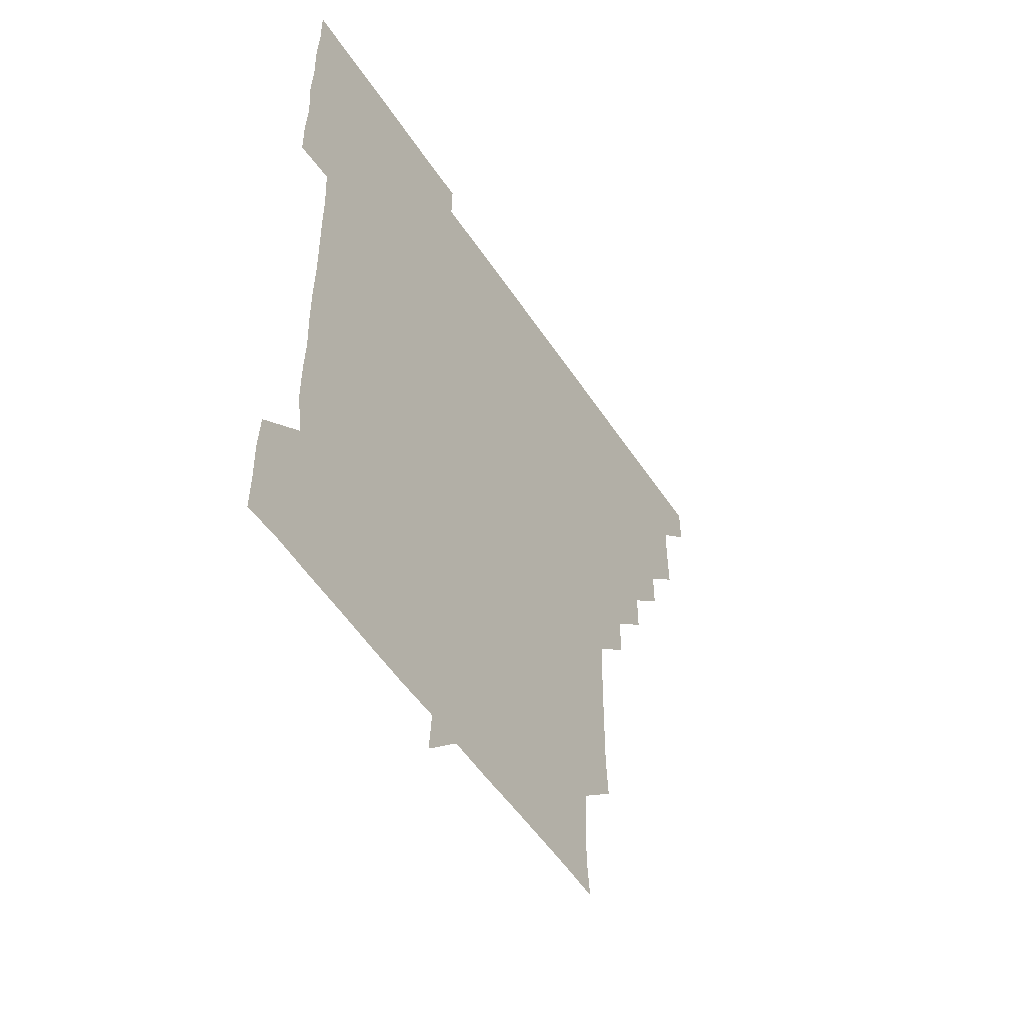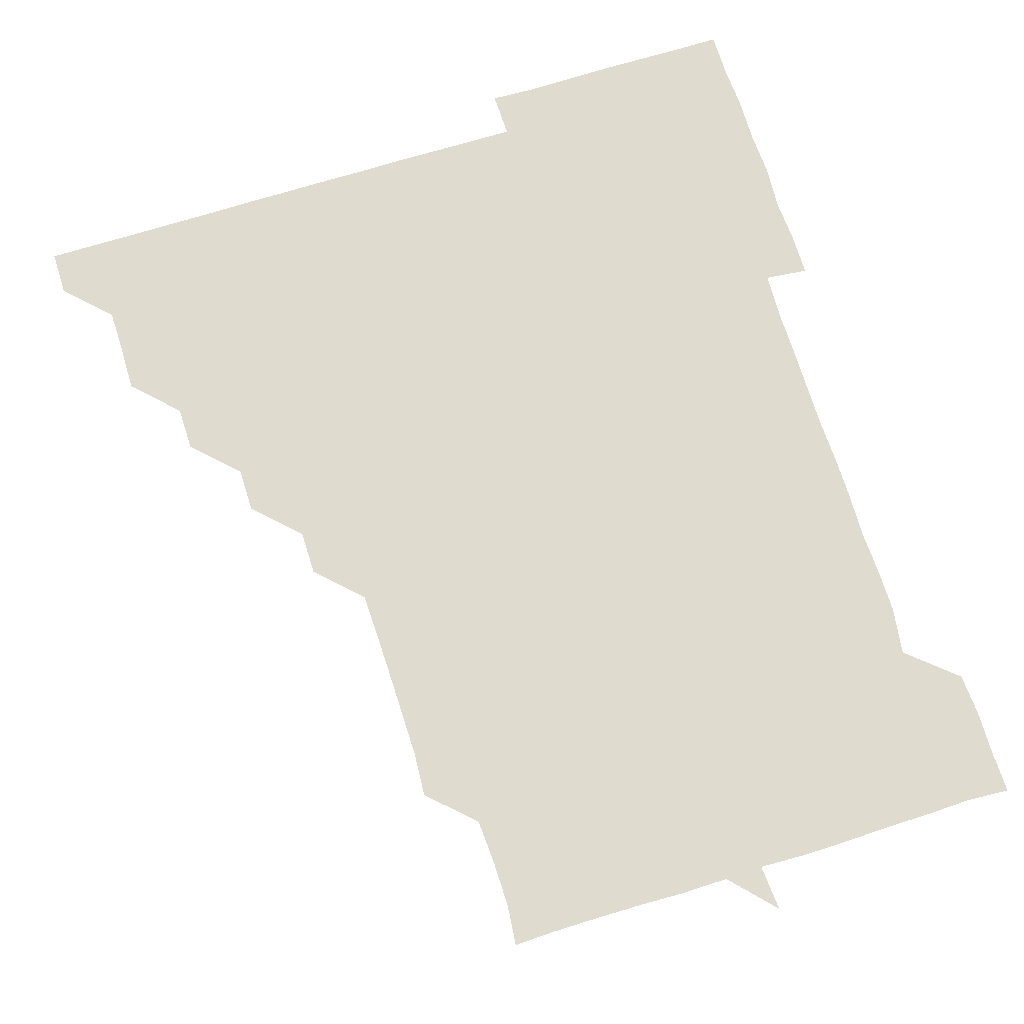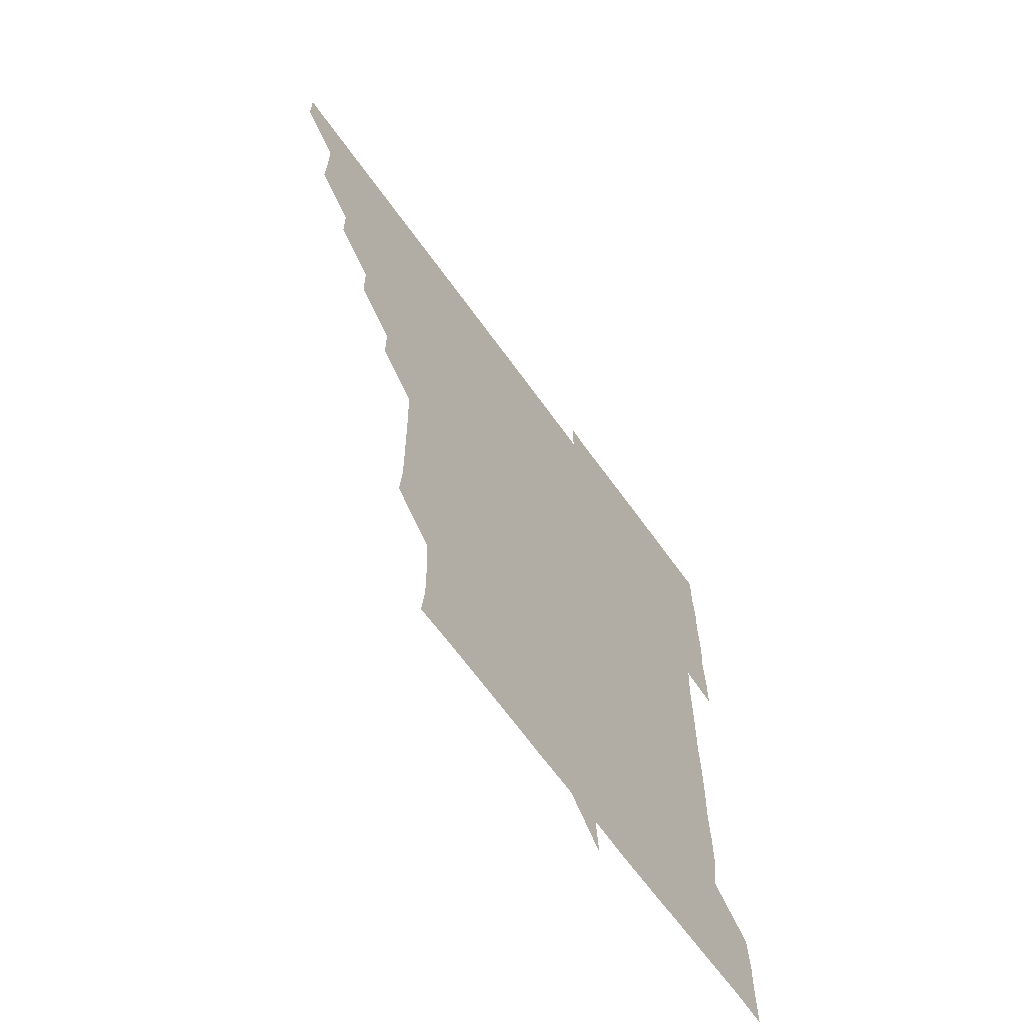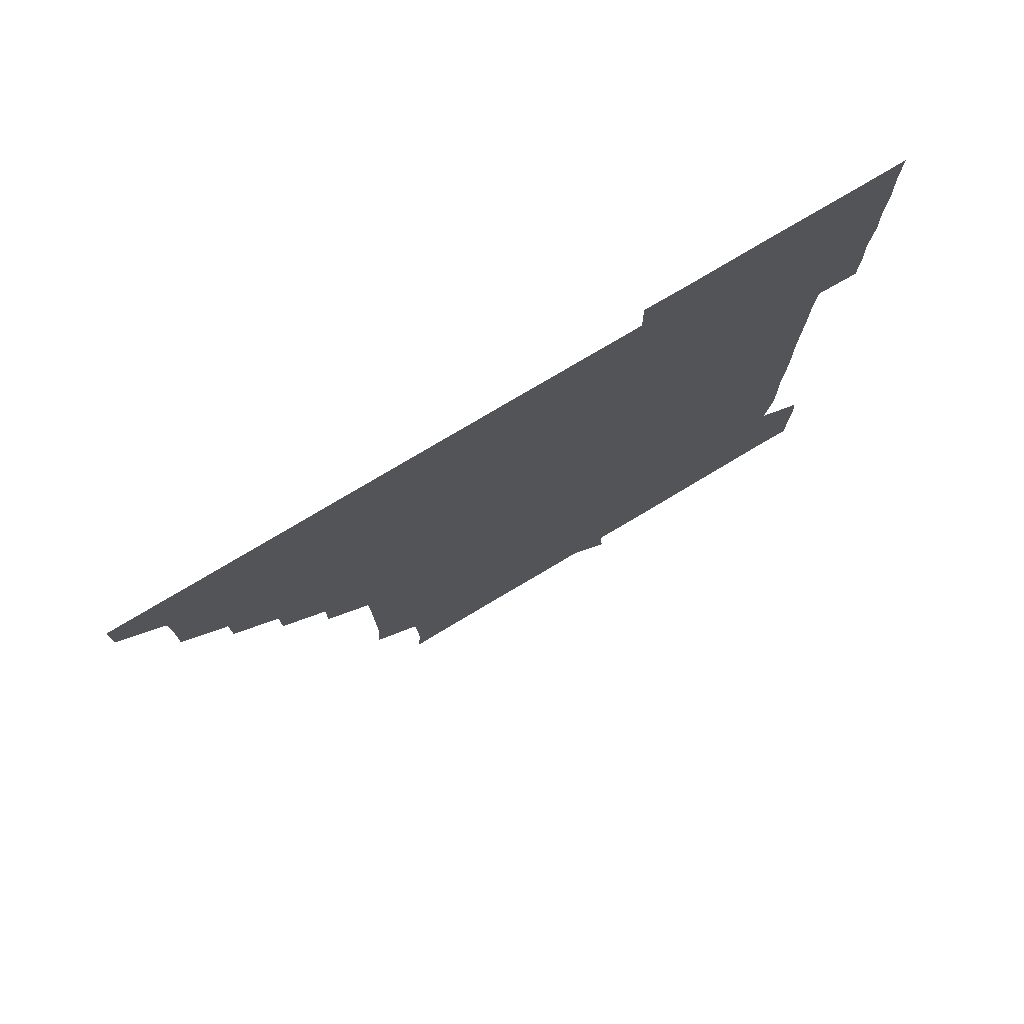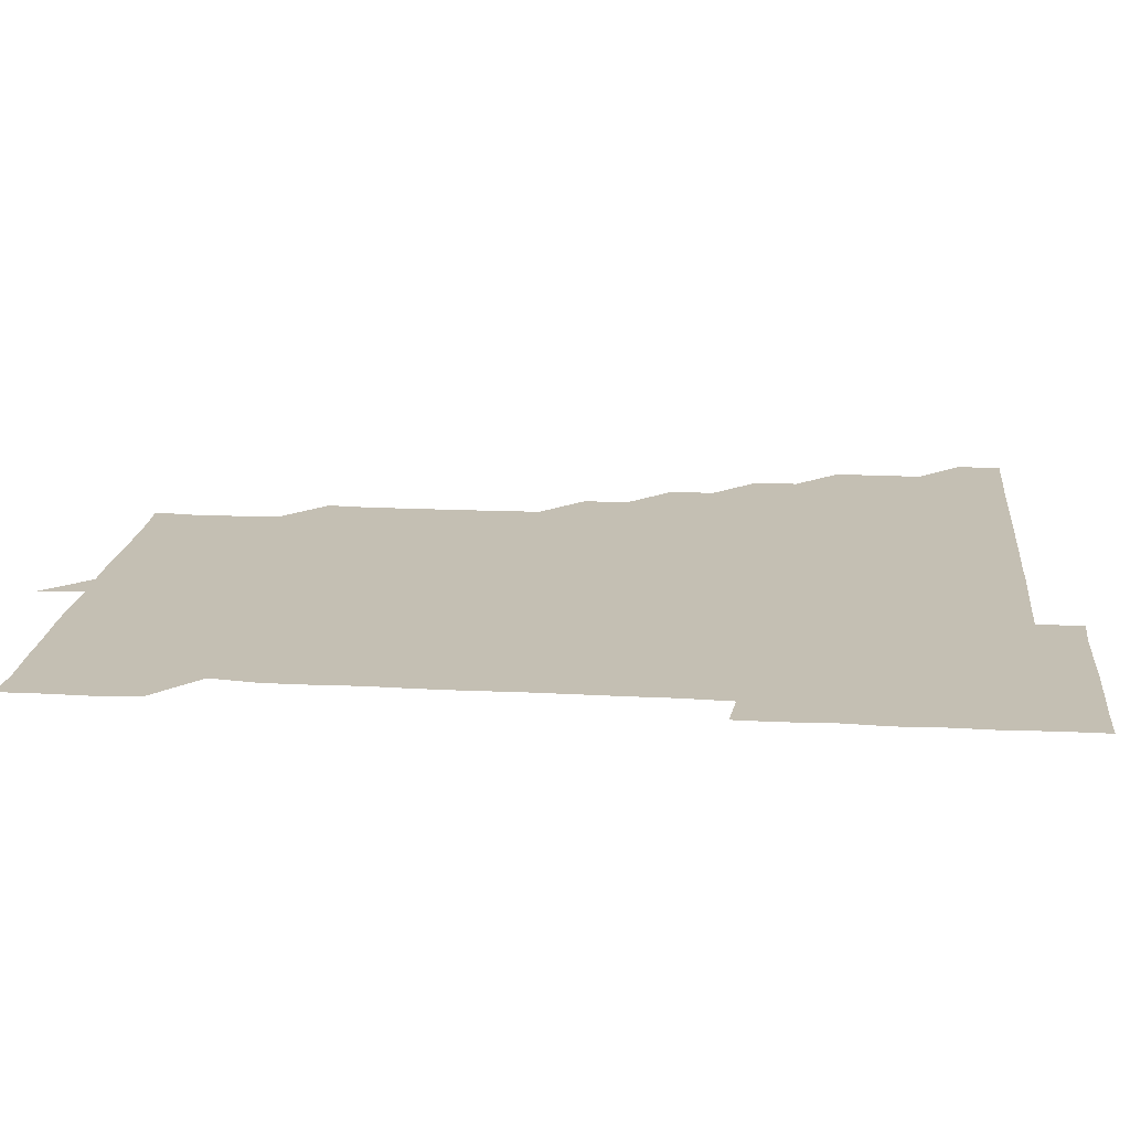
<metadata>
{"format":"obj","ext":"obj","renderer":"f3d","projection":"perspective","resolution":1024,"background":"white","views":[{"elev":-53.4,"azim":122.7,"up":"+Y"},{"elev":70.5,"azim":-17.3,"up":"+Z"},{"elev":-65.7,"azim":-54.4,"up":"+Y"},{"elev":77.4,"azim":-30.8,"up":"+Y"},{"elev":17.8,"azim":95.9,"up":"+Z"}]}
</metadata>
<code>
v 451.1 451 0
v 451 466.1 0
v 465.9 405.6 0
v 466.2 420.9 0
v 466 436 0
v 466.1 450.8 0
v 465.9 466.1 0
v 480.8 375.6 0
v 480.7 390.5 0
v 481.3 406.2 0
v 481 421 0
v 481 436 0
v 480.9 451.1 0
v 481 466 0
v 495.9 345.4 0
v 495.9 360.6 0
v 496.2 376.2 0
v 496.3 391.3 0
v 496.1 406.1 0
v 496.1 421 0
v 496.1 436 0
v 496.1 450.8 0
v 496 466.1 0
v 511.1 315.3 0
v 511.1 330.5 0
v 511.3 346.3 0
v 511 361 0
v 511.3 376.4 0
v 510.9 390.9 0
v 511 406 0
v 511 421 0
v 511 436 0
v 511 450.9 0
v 511 466.1 0
v 526 224.8 0
v 526.9 239.7 0
v 526.8 254.9 0
v 526.7 270.3 0
v 526.5 285.5 0
v 526.1 300.5 0
v 526.1 316.2 0
v 526.1 331.1 0
v 526.2 346.4 0
v 526.1 361.1 0
v 526 376 0
v 526.1 391.1 0
v 526 406 0
v 526 421 0
v 526 436 0
v 526 450.9 0
v 526.1 466.2 0
v 541 165.6 0
v 542.3 179.3 0
v 542.2 194.6 0
v 541.4 210.2 0
v 541.1 226.5 0
v 541.4 241.1 0
v 541.2 256 0
v 541.1 270.8 0
v 541 286 0
v 541.1 301.1 0
v 541 316.1 0
v 541.1 331.3 0
v 541 345.9 0
v 541 361 0
v 541.2 376.3 0
v 541 391 0
v 541.2 406.1 0
v 541 421 0
v 541.1 435.9 0
v 541 451 0
v 541 466.2 0
v 554.4 166.1 0
v 556.5 181.6 0
v 556.1 196 0
v 556.2 211.5 0
v 555.8 225.7 0
v 556.1 241.5 0
v 556.1 256.4 0
v 556.4 271.6 0
v 555.9 285.8 0
v 556 301.1 0
v 556.1 316.4 0
v 556 330.8 0
v 556.1 346.3 0
v 556 361.1 0
v 556.1 376.1 0
v 555.9 390.8 0
v 556.1 406.1 0
v 556 421 0
v 556 435.9 0
v 556 450.8 0
v 555.9 466.3 0
v 569.6 166.1 0
v 571 181.5 0
v 571.1 196.6 0
v 571 211.4 0
v 571.1 226.5 0
v 571.2 241.3 0
v 571.1 256.3 0
v 571.1 271.2 0
v 571 286.1 0
v 571.1 301.4 0
v 570.9 315.7 0
v 571.1 331.2 0
v 571 346.1 0
v 571 360.9 0
v 571 376.2 0
v 571.1 391.1 0
v 571 406 0
v 570.9 421 0
v 571 436 0
v 571.1 450.7 0
v 570.9 466.2 0
v 585.2 166 0
v 586.2 181.5 0
v 586.1 196.1 0
v 586.1 211.1 0
v 586 225.7 0
v 585.7 241.4 0
v 586 256.1 0
v 586.2 271.3 0
v 586.1 286 0
v 585.9 300.9 0
v 586 315.9 0
v 586 331.3 0
v 586 346.3 0
v 586.1 361.1 0
v 586 375.9 0
v 586 391.1 0
v 586 406 0
v 586.1 421 0
v 586.1 435.9 0
v 586 450.8 0
v 585.8 466.3 0
v 600.9 165.5 0
v 601 181 0
v 601 196.2 0
v 601.1 211 0
v 601.1 226.3 0
v 601 240.6 0
v 600.7 256 0
v 601.1 271.4 0
v 601.1 286.1 0
v 601 301 0
v 601.1 316.2 0
v 601 331.1 0
v 601 345.9 0
v 601 361 0
v 601 376.1 0
v 601 391 0
v 601 406 0
v 601.1 421 0
v 601 436 0
v 601 451 0
v 600.8 466.2 0
v 617.1 165.7 0
v 616 181.5 0
v 616 196.2 0
v 616.1 211.5 0
v 616.1 226.1 0
v 616.2 241.1 0
v 616 255.6 0
v 615.8 271.3 0
v 616 286.2 0
v 616.1 301 0
v 615.9 316.1 0
v 616 331.3 0
v 616 345.9 0
v 616.1 361.3 0
v 616 376 0
v 616 391.2 0
v 616 406 0
v 616.1 421 0
v 616 436 0
v 616 451.1 0
v 615.8 466 0
v 631.1 150.5 0
v 630 166 0
v 631.1 181 0
v 630.9 196.2 0
v 630.9 211.2 0
v 631 226.4 0
v 631.1 241.3 0
v 631.1 256 0
v 630.9 271.4 0
v 630.9 286 0
v 630.9 301.6 0
v 631 316.2 0
v 630.9 331.1 0
v 631.1 346.1 0
v 630.9 361.3 0
v 631 376 0
v 631 391.1 0
v 631 406.1 0
v 631 421 0
v 631.1 436 0
v 631.2 450.8 0
v 631.1 466 0
v 630.9 481.3 0
v 646.3 165.5 0
v 645.9 181.5 0
v 646 196.3 0
v 646.1 211.1 0
v 645.8 226.2 0
v 646 241.4 0
v 646.1 256.2 0
v 645.8 271.5 0
v 646 286.1 0
v 645.9 301.1 0
v 646 316.1 0
v 646 330.9 0
v 645.9 346.3 0
v 645.9 361.1 0
v 646 376.1 0
v 646.1 390.8 0
v 646 406.1 0
v 646 420.9 0
v 646.1 436 0
v 646 451 0
v 646.1 466 0
v 645.8 480.8 0
v 661.6 165.6 0
v 660.8 181.2 0
v 660.8 196.1 0
v 660.9 211.6 0
v 661 226 0
v 660.8 241.4 0
v 660.9 256.4 0
v 660.9 271.1 0
v 660.9 286.2 0
v 661 301.1 0
v 661.1 315.9 0
v 661 330.9 0
v 660.8 346.2 0
v 660.9 361.2 0
v 661 376 0
v 661 391.3 0
v 661 406.1 0
v 661 421.1 0
v 661 436 0
v 661 451 0
v 661.1 465.9 0
v 660.9 481 0
v 676.9 166.1 0
v 675.8 181.5 0
v 676 196.3 0
v 675.9 211.4 0
v 675.8 226.4 0
v 675.7 241.5 0
v 675.9 256.2 0
v 675.9 271.1 0
v 675.9 286.2 0
v 675.9 301.1 0
v 675.6 316.6 0
v 675.8 331.4 0
v 676 346 0
v 675.9 361 0
v 675.8 376.4 0
v 675.9 391.2 0
v 676 406 0
v 675.9 421.2 0
v 676 436 0
v 676 451 0
v 676.1 465.8 0
v 675.9 481.2 0
v 692 166.2 0
v 690.5 181.6 0
v 691.4 195.8 0
v 690.4 212.1 0
v 690.3 226 0
v 690.9 241.5 0
v 690.4 256.7 0
v 690.3 271.4 0
v 691 286.1 0
v 690.4 301.7 0
v 690.6 316.1 0
v 690.9 331 0
v 690.9 346.2 0
v 690.6 361.4 0
v 690.5 376.6 0
v 690.8 391 0
v 690.7 406.3 0
v 690.9 421 0
v 690.8 436.2 0
v 691 451 0
v 691 465.9 0
v 690.9 481 0
v 706.8 166.7 0
v 705.7 181.6 0
v 705.9 196.7 0
v 706.4 210.4 0
v 703.8 223.6 0
v 706.1 239.7 0
v 706.1 254.5 0
v 705.6 269.7 0
v 706.1 284.9 0
v 706.2 299.8 0
v 705.8 314.9 0
v 705.9 330.2 0
v 706.1 345.2 0
v 706.1 360.2 0
v 706.8 377 0
v 705.6 391.7 0
v 705.5 406.1 0
v 705.1 421.8 0
v 705.3 435.9 0
v 705.3 451 0
v 705.8 465.6 0
v 706 480.9 0
v 721.1 165.8 0
v 721 180 0
v 721.4 195 0
v 720.6 209.1 0
v 721.4 375.5 0
v 721.6 389.9 0
v 720.8 404.7 0
v 721.8 420.4 0
v 721.2 435.3 0
v 721.6 450.6 0
v 720.8 465.8 0
v 720.9 481 0
v 721 496 0
f 5 6 1
f 1 6 2
f 6 7 2
f 9 10 3
f 3 10 4
f 10 11 4
f 4 11 5
f 11 12 5
f 5 12 6
f 12 13 6
f 6 13 7
f 13 14 7
f 16 17 8
f 8 17 9
f 17 18 9
f 9 18 10
f 18 19 10
f 10 19 11
f 19 20 11
f 11 20 12
f 20 21 12
f 12 21 13
f 21 22 13
f 13 22 14
f 22 23 14
f 25 26 15
f 15 26 16
f 26 27 16
f 16 27 17
f 27 28 17
f 17 28 18
f 28 29 18
f 18 29 19
f 29 30 19
f 19 30 20
f 30 31 20
f 20 31 21
f 31 32 21
f 21 32 22
f 32 33 22
f 22 33 23
f 33 34 23
f 40 41 24
f 24 41 25
f 41 42 25
f 25 42 26
f 42 43 26
f 26 43 27
f 43 44 27
f 27 44 28
f 44 45 28
f 28 45 29
f 45 46 29
f 29 46 30
f 46 47 30
f 30 47 31
f 47 48 31
f 31 48 32
f 48 49 32
f 32 49 33
f 49 50 33
f 33 50 34
f 50 51 34
f 55 56 35
f 35 56 36
f 56 57 36
f 36 57 37
f 57 58 37
f 37 58 38
f 58 59 38
f 38 59 39
f 59 60 39
f 39 60 40
f 60 61 40
f 40 61 41
f 61 62 41
f 41 62 42
f 62 63 42
f 42 63 43
f 63 64 43
f 43 64 44
f 64 65 44
f 44 65 45
f 65 66 45
f 45 66 46
f 66 67 46
f 46 67 47
f 67 68 47
f 47 68 48
f 68 69 48
f 48 69 49
f 69 70 49
f 49 70 50
f 70 71 50
f 50 71 51
f 71 72 51
f 52 73 53
f 73 74 53
f 53 74 54
f 74 75 54
f 54 75 55
f 75 76 55
f 55 76 56
f 76 77 56
f 56 77 57
f 77 78 57
f 57 78 58
f 78 79 58
f 58 79 59
f 79 80 59
f 59 80 60
f 80 81 60
f 60 81 61
f 81 82 61
f 61 82 62
f 82 83 62
f 62 83 63
f 83 84 63
f 63 84 64
f 84 85 64
f 64 85 65
f 85 86 65
f 65 86 66
f 86 87 66
f 66 87 67
f 87 88 67
f 67 88 68
f 88 89 68
f 68 89 69
f 89 90 69
f 69 90 70
f 90 91 70
f 70 91 71
f 91 92 71
f 71 92 72
f 92 93 72
f 73 94 74
f 94 95 74
f 74 95 75
f 95 96 75
f 75 96 76
f 96 97 76
f 76 97 77
f 97 98 77
f 77 98 78
f 98 99 78
f 78 99 79
f 99 100 79
f 79 100 80
f 100 101 80
f 80 101 81
f 101 102 81
f 81 102 82
f 102 103 82
f 82 103 83
f 103 104 83
f 83 104 84
f 104 105 84
f 84 105 85
f 105 106 85
f 85 106 86
f 106 107 86
f 86 107 87
f 107 108 87
f 87 108 88
f 108 109 88
f 88 109 89
f 109 110 89
f 89 110 90
f 110 111 90
f 90 111 91
f 111 112 91
f 91 112 92
f 112 113 92
f 92 113 93
f 113 114 93
f 94 115 95
f 115 116 95
f 95 116 96
f 116 117 96
f 96 117 97
f 117 118 97
f 97 118 98
f 118 119 98
f 98 119 99
f 119 120 99
f 99 120 100
f 120 121 100
f 100 121 101
f 121 122 101
f 101 122 102
f 122 123 102
f 102 123 103
f 123 124 103
f 103 124 104
f 124 125 104
f 104 125 105
f 125 126 105
f 105 126 106
f 126 127 106
f 106 127 107
f 127 128 107
f 107 128 108
f 128 129 108
f 108 129 109
f 129 130 109
f 109 130 110
f 130 131 110
f 110 131 111
f 131 132 111
f 111 132 112
f 132 133 112
f 112 133 113
f 133 134 113
f 113 134 114
f 134 135 114
f 115 136 116
f 136 137 116
f 116 137 117
f 137 138 117
f 117 138 118
f 138 139 118
f 118 139 119
f 139 140 119
f 119 140 120
f 140 141 120
f 120 141 121
f 141 142 121
f 121 142 122
f 142 143 122
f 122 143 123
f 143 144 123
f 123 144 124
f 144 145 124
f 124 145 125
f 145 146 125
f 125 146 126
f 146 147 126
f 126 147 127
f 147 148 127
f 127 148 128
f 148 149 128
f 128 149 129
f 149 150 129
f 129 150 130
f 150 151 130
f 130 151 131
f 151 152 131
f 131 152 132
f 152 153 132
f 132 153 133
f 153 154 133
f 133 154 134
f 154 155 134
f 134 155 135
f 155 156 135
f 136 157 137
f 157 158 137
f 137 158 138
f 158 159 138
f 138 159 139
f 159 160 139
f 139 160 140
f 160 161 140
f 140 161 141
f 161 162 141
f 141 162 142
f 162 163 142
f 142 163 143
f 163 164 143
f 143 164 144
f 164 165 144
f 144 165 145
f 165 166 145
f 145 166 146
f 166 167 146
f 146 167 147
f 167 168 147
f 147 168 148
f 168 169 148
f 148 169 149
f 169 170 149
f 149 170 150
f 170 171 150
f 150 171 151
f 171 172 151
f 151 172 152
f 172 173 152
f 152 173 153
f 173 174 153
f 153 174 154
f 174 175 154
f 154 175 155
f 175 176 155
f 155 176 156
f 176 177 156
f 178 179 157
f 157 179 158
f 179 180 158
f 158 180 159
f 180 181 159
f 159 181 160
f 181 182 160
f 160 182 161
f 182 183 161
f 161 183 162
f 183 184 162
f 162 184 163
f 184 185 163
f 163 185 164
f 185 186 164
f 164 186 165
f 186 187 165
f 165 187 166
f 187 188 166
f 166 188 167
f 188 189 167
f 167 189 168
f 189 190 168
f 168 190 169
f 190 191 169
f 169 191 170
f 191 192 170
f 170 192 171
f 192 193 171
f 171 193 172
f 193 194 172
f 172 194 173
f 194 195 173
f 173 195 174
f 195 196 174
f 174 196 175
f 196 197 175
f 175 197 176
f 197 198 176
f 176 198 177
f 198 199 177
f 179 201 180
f 201 202 180
f 180 202 181
f 202 203 181
f 181 203 182
f 203 204 182
f 182 204 183
f 204 205 183
f 183 205 184
f 205 206 184
f 184 206 185
f 206 207 185
f 185 207 186
f 207 208 186
f 186 208 187
f 208 209 187
f 187 209 188
f 209 210 188
f 188 210 189
f 210 211 189
f 189 211 190
f 211 212 190
f 190 212 191
f 212 213 191
f 191 213 192
f 213 214 192
f 192 214 193
f 214 215 193
f 193 215 194
f 215 216 194
f 194 216 195
f 216 217 195
f 195 217 196
f 217 218 196
f 196 218 197
f 218 219 197
f 197 219 198
f 219 220 198
f 198 220 199
f 220 221 199
f 199 221 200
f 221 222 200
f 201 223 202
f 223 224 202
f 202 224 203
f 224 225 203
f 203 225 204
f 225 226 204
f 204 226 205
f 226 227 205
f 205 227 206
f 227 228 206
f 206 228 207
f 228 229 207
f 207 229 208
f 229 230 208
f 208 230 209
f 230 231 209
f 209 231 210
f 231 232 210
f 210 232 211
f 232 233 211
f 211 233 212
f 233 234 212
f 212 234 213
f 234 235 213
f 213 235 214
f 235 236 214
f 214 236 215
f 236 237 215
f 215 237 216
f 237 238 216
f 216 238 217
f 238 239 217
f 217 239 218
f 239 240 218
f 218 240 219
f 240 241 219
f 219 241 220
f 241 242 220
f 220 242 221
f 242 243 221
f 221 243 222
f 243 244 222
f 223 245 224
f 245 246 224
f 224 246 225
f 246 247 225
f 225 247 226
f 247 248 226
f 226 248 227
f 248 249 227
f 227 249 228
f 249 250 228
f 228 250 229
f 250 251 229
f 229 251 230
f 251 252 230
f 230 252 231
f 252 253 231
f 231 253 232
f 253 254 232
f 232 254 233
f 254 255 233
f 233 255 234
f 255 256 234
f 234 256 235
f 256 257 235
f 235 257 236
f 257 258 236
f 236 258 237
f 258 259 237
f 237 259 238
f 259 260 238
f 238 260 239
f 260 261 239
f 239 261 240
f 261 262 240
f 240 262 241
f 262 263 241
f 241 263 242
f 263 264 242
f 242 264 243
f 264 265 243
f 243 265 244
f 265 266 244
f 245 267 246
f 267 268 246
f 246 268 247
f 268 269 247
f 247 269 248
f 269 270 248
f 248 270 249
f 270 271 249
f 249 271 250
f 271 272 250
f 250 272 251
f 272 273 251
f 251 273 252
f 273 274 252
f 252 274 253
f 274 275 253
f 253 275 254
f 275 276 254
f 254 276 255
f 276 277 255
f 255 277 256
f 277 278 256
f 256 278 257
f 278 279 257
f 257 279 258
f 279 280 258
f 258 280 259
f 280 281 259
f 259 281 260
f 281 282 260
f 260 282 261
f 282 283 261
f 261 283 262
f 283 284 262
f 262 284 263
f 284 285 263
f 263 285 264
f 285 286 264
f 264 286 265
f 286 287 265
f 265 287 266
f 287 288 266
f 267 289 268
f 289 290 268
f 268 290 269
f 290 291 269
f 269 291 270
f 291 292 270
f 270 292 271
f 292 293 271
f 271 293 272
f 293 294 272
f 272 294 273
f 294 295 273
f 273 295 274
f 295 296 274
f 274 296 275
f 296 297 275
f 275 297 276
f 297 298 276
f 276 298 277
f 298 299 277
f 277 299 278
f 299 300 278
f 278 300 279
f 300 301 279
f 279 301 280
f 301 302 280
f 280 302 281
f 302 303 281
f 281 303 282
f 303 304 282
f 282 304 283
f 304 305 283
f 283 305 284
f 305 306 284
f 284 306 285
f 306 307 285
f 285 307 286
f 307 308 286
f 286 308 287
f 308 309 287
f 287 309 288
f 309 310 288
f 289 311 290
f 311 312 290
f 290 312 291
f 312 313 291
f 291 313 292
f 313 314 292
f 292 314 293
f 303 315 304
f 315 316 304
f 304 316 305
f 316 317 305
f 305 317 306
f 317 318 306
f 306 318 307
f 318 319 307
f 307 319 308
f 319 320 308
f 308 320 309
f 320 321 309
f 309 321 310
f 321 322 310

</code>
